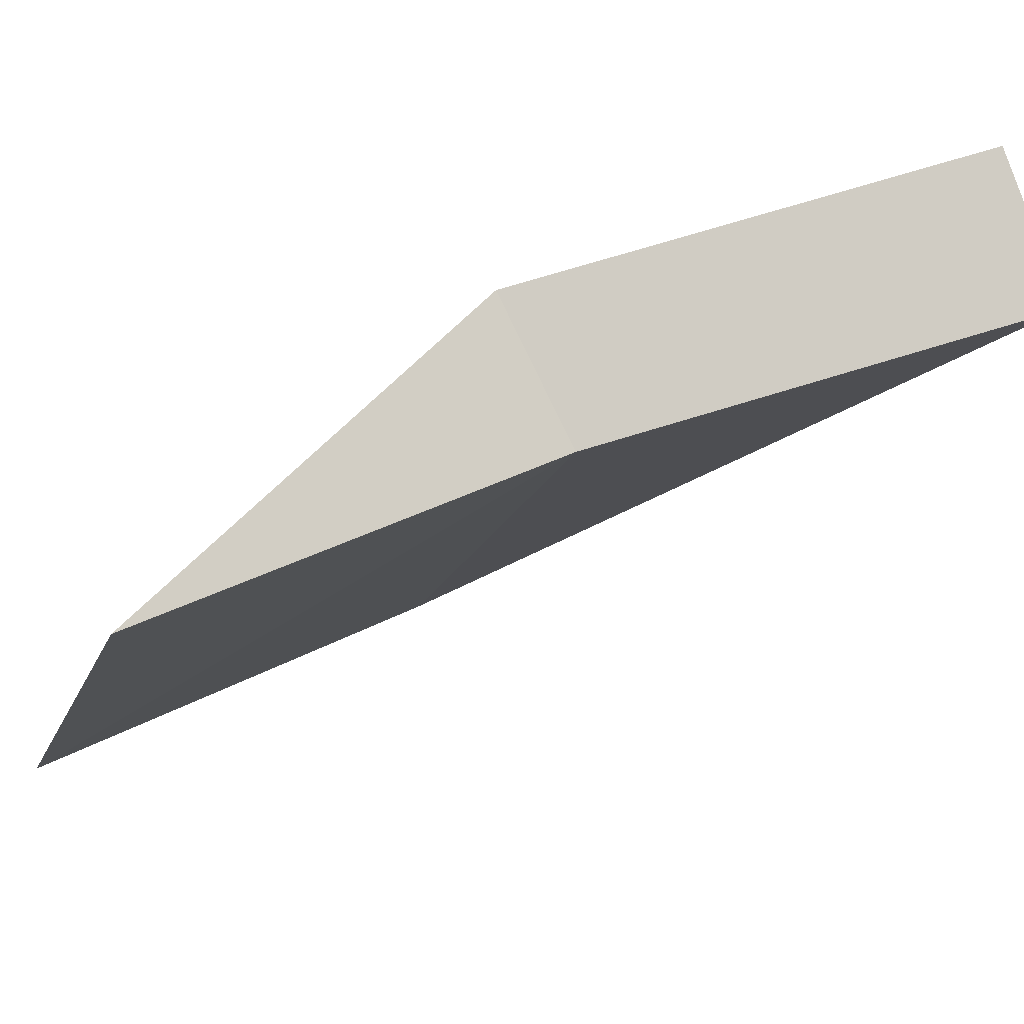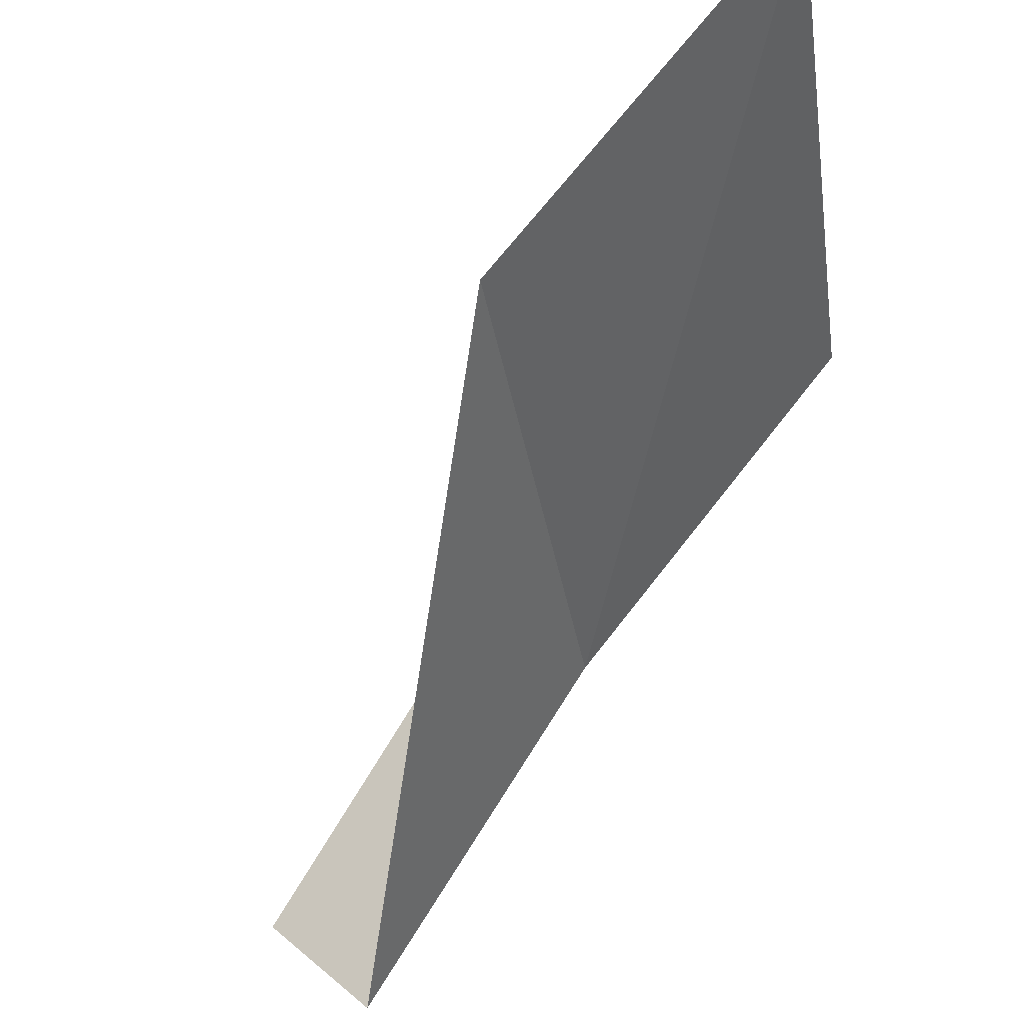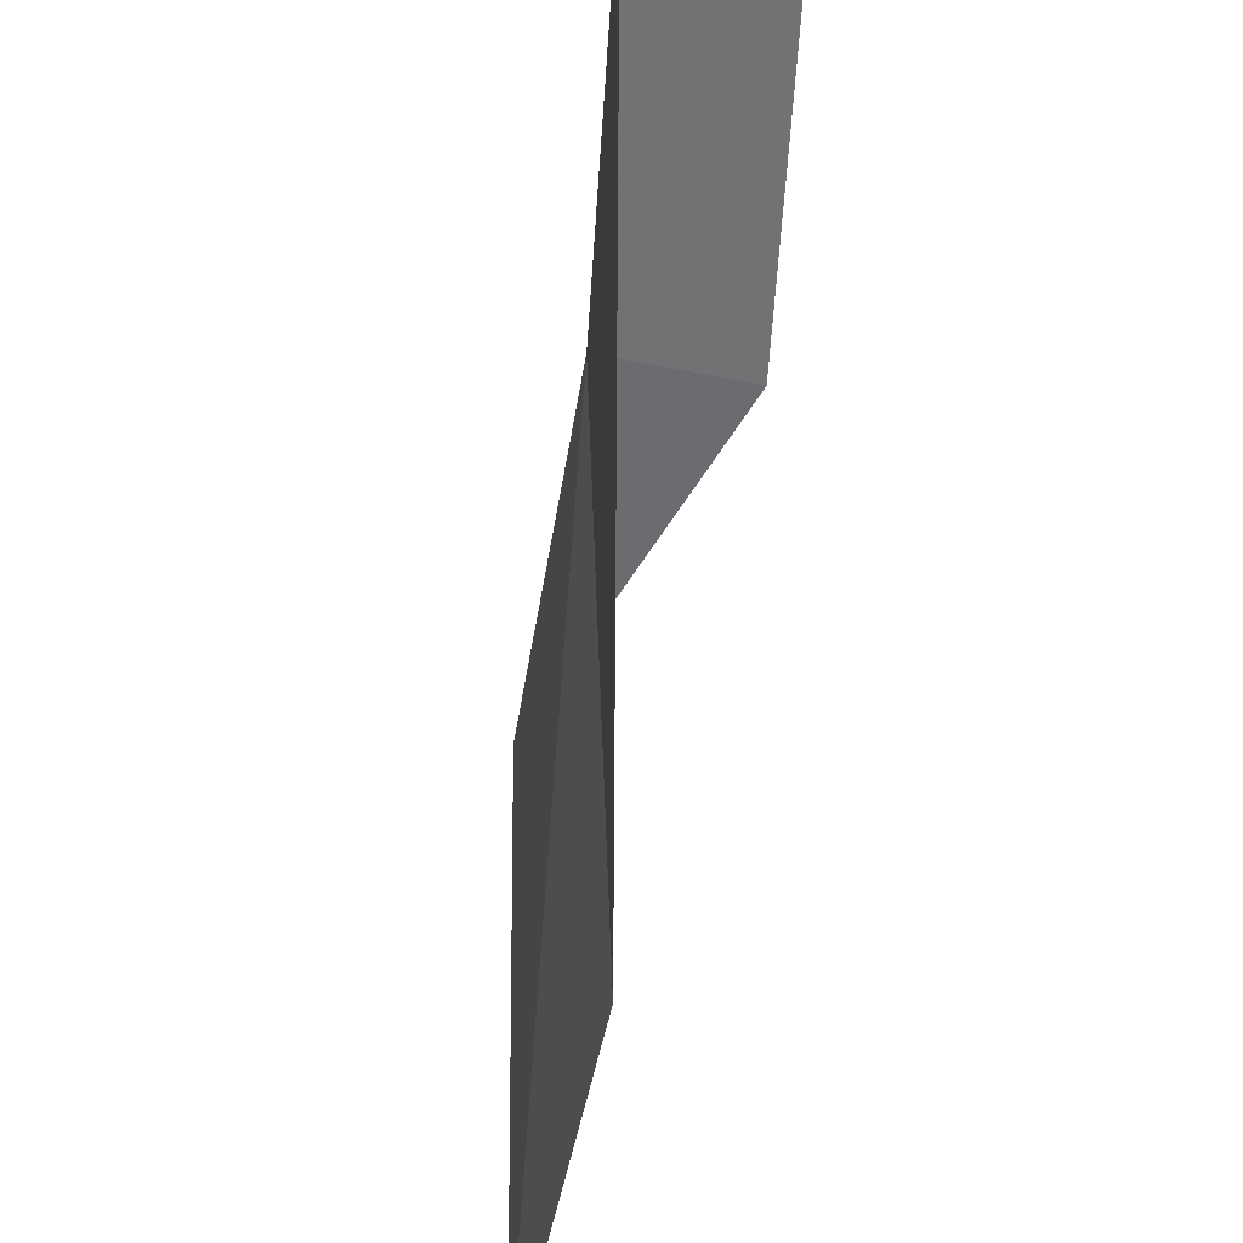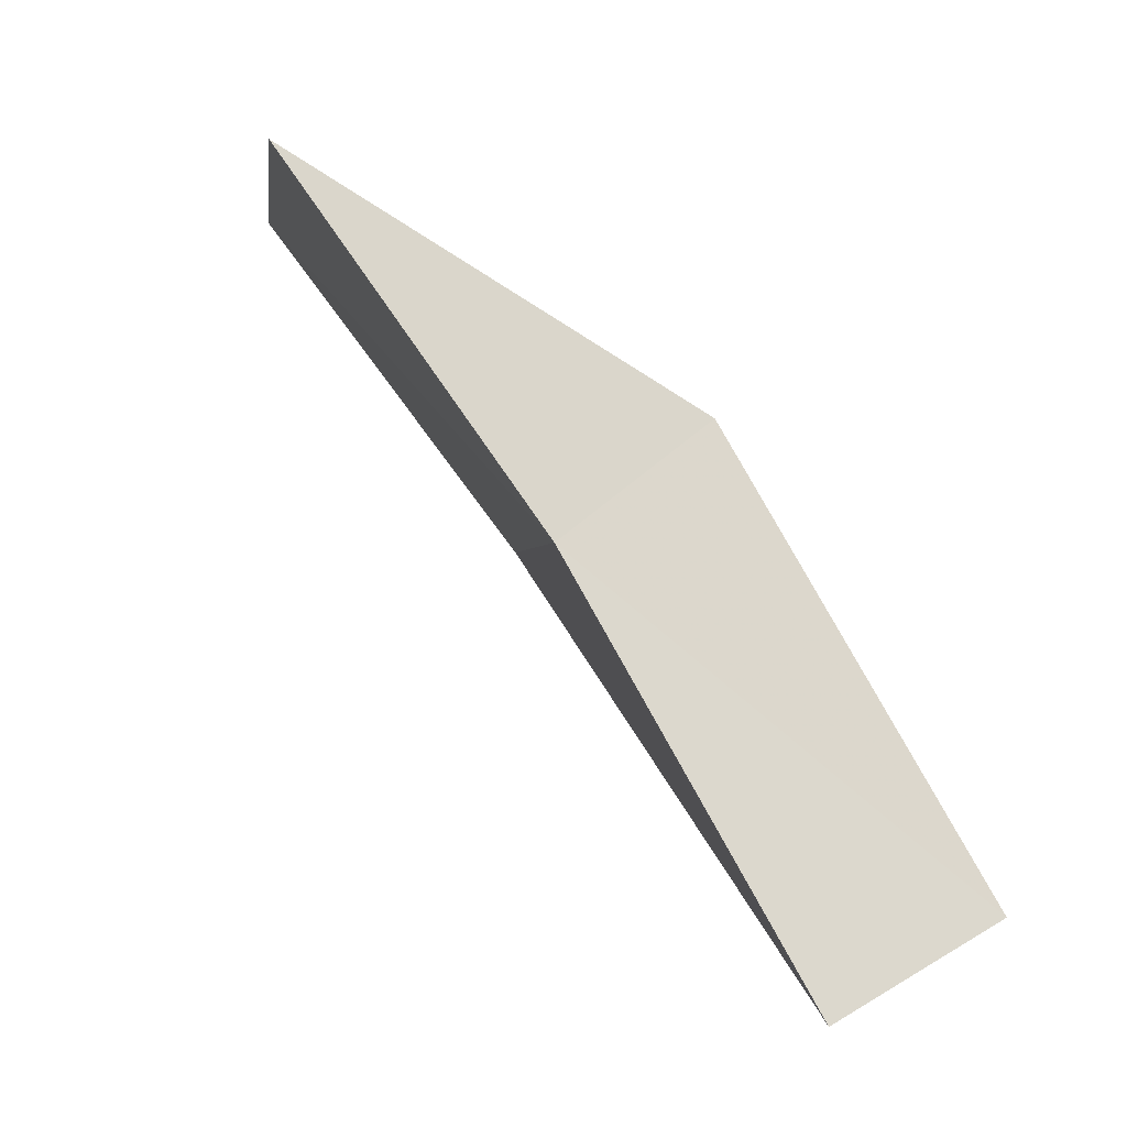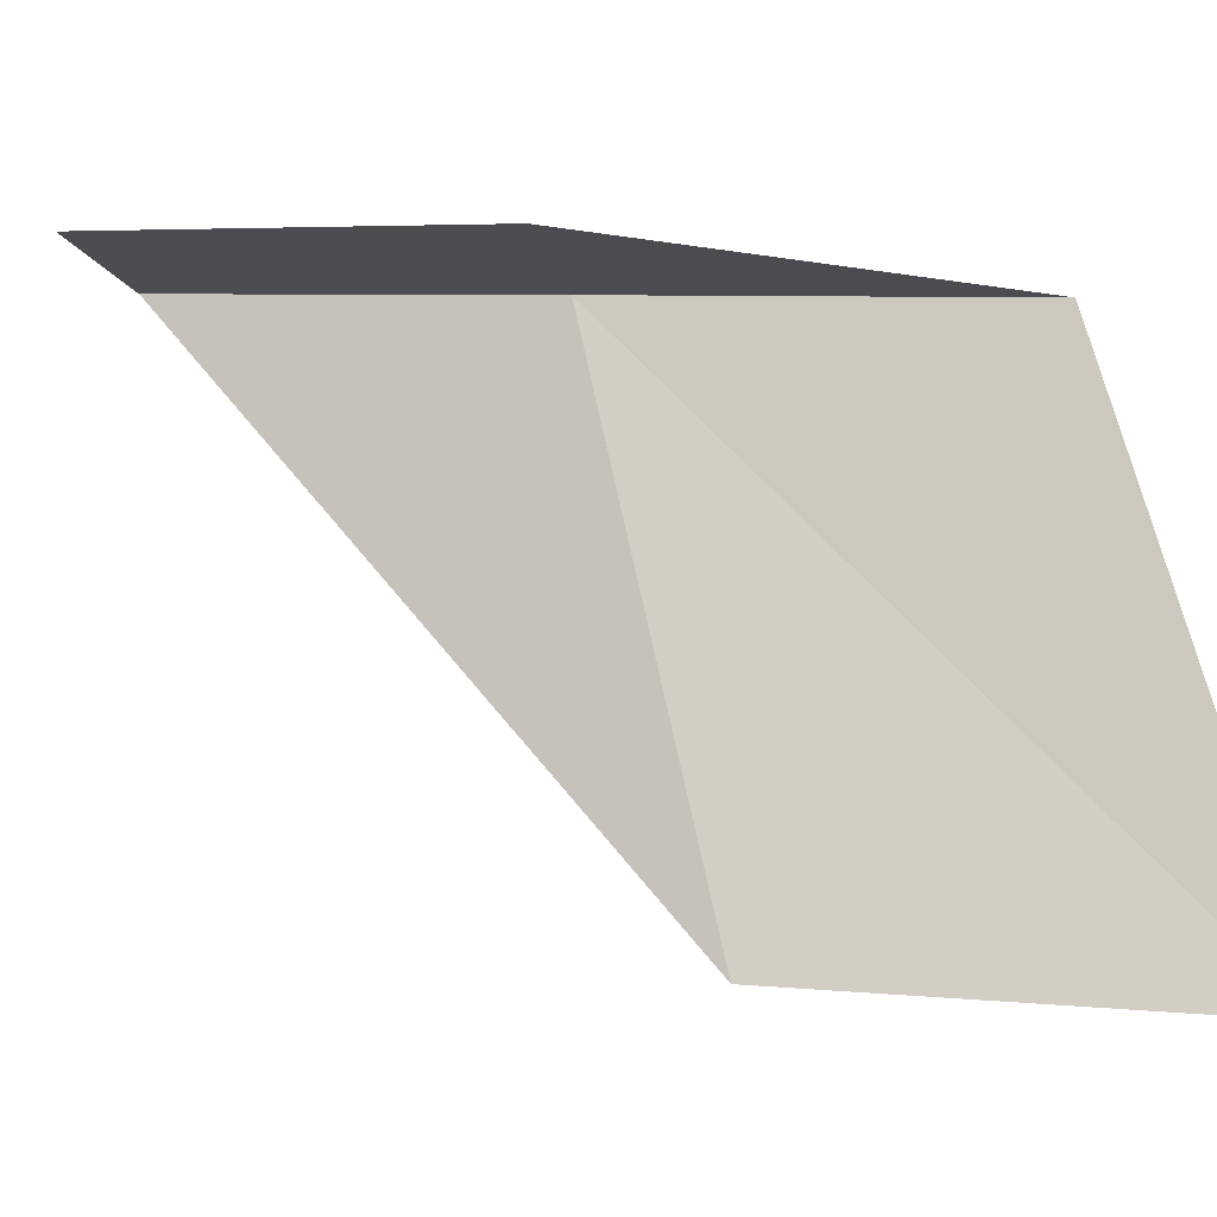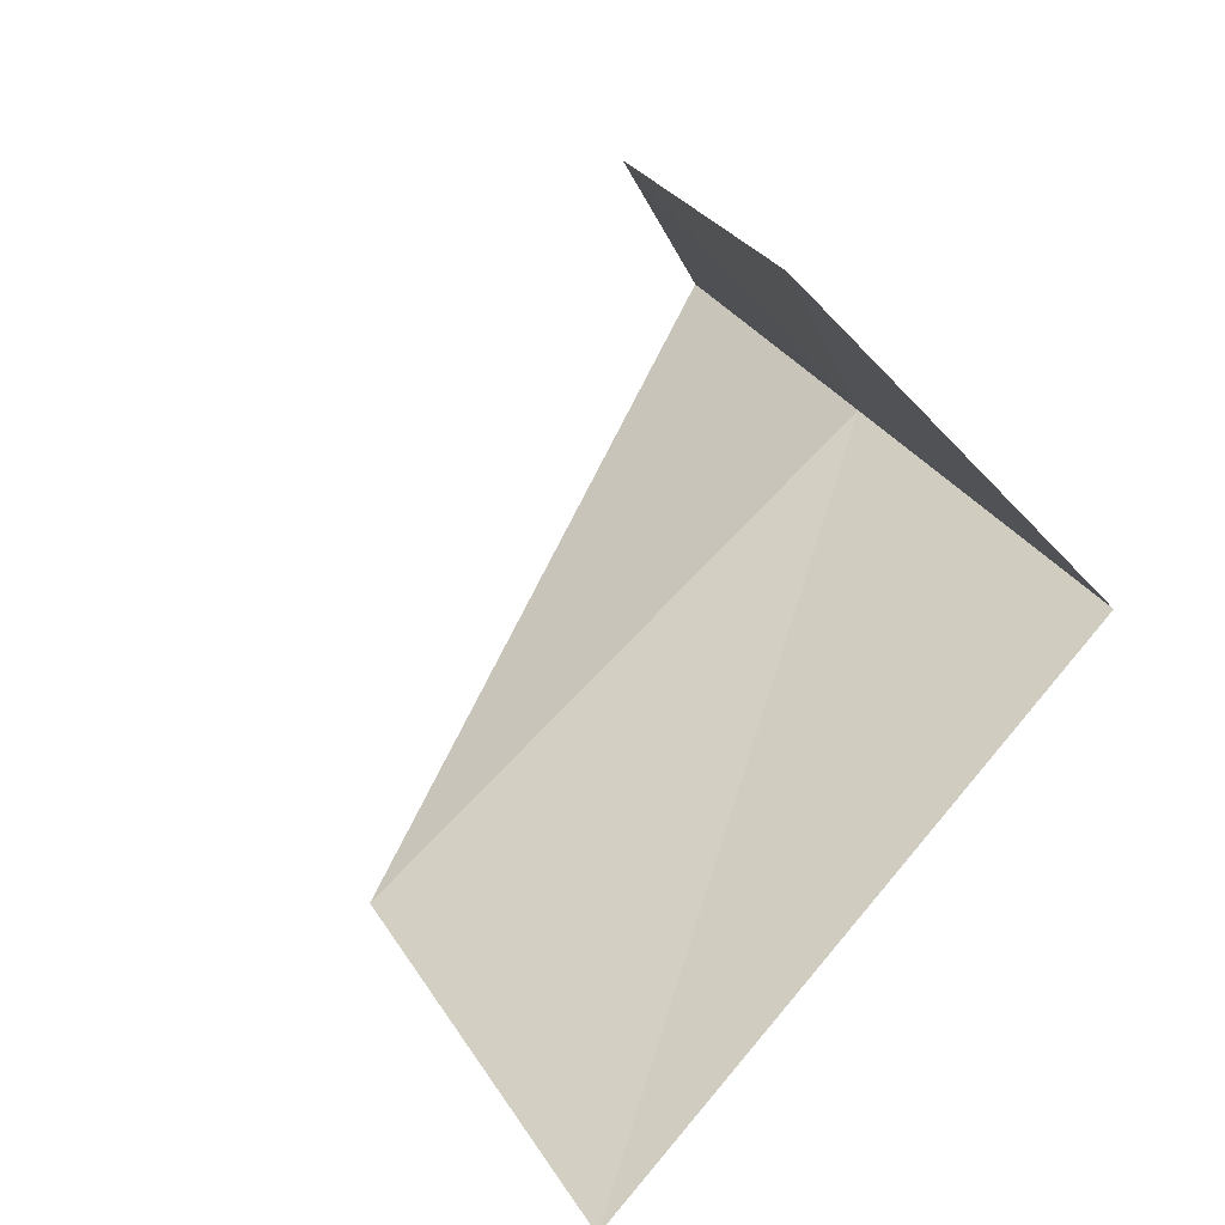
<metadata>
{"format":"obj","ext":"obj","renderer":"f3d","projection":"perspective","resolution":1024,"background":"white","views":[{"elev":75.7,"azim":-67.2,"up":"+Z"},{"elev":-24.8,"azim":-163.4,"up":"+Y"},{"elev":-47.8,"azim":33.8,"up":"+Z"},{"elev":75.4,"azim":9.9,"up":"+Z"},{"elev":-13.5,"azim":150.4,"up":"+Z"},{"elev":76.7,"azim":-131.7,"up":"+Y"}]}
</metadata>
<code>
v -632.6 -332.4 -112
v -632.7 -332.1 -113.4
v -632 -333.2 -111.9
v -633.2 -331.7 -112.1
v -633.4 -331.4 -113.5
v -631.7 -332.9 -111.9
v -632.3 -332.1 -112
f 1 3 2
f 1 5 4
f 1 6 3
f 1 7 6
f 1 2 5
f 1 4 7

</code>
